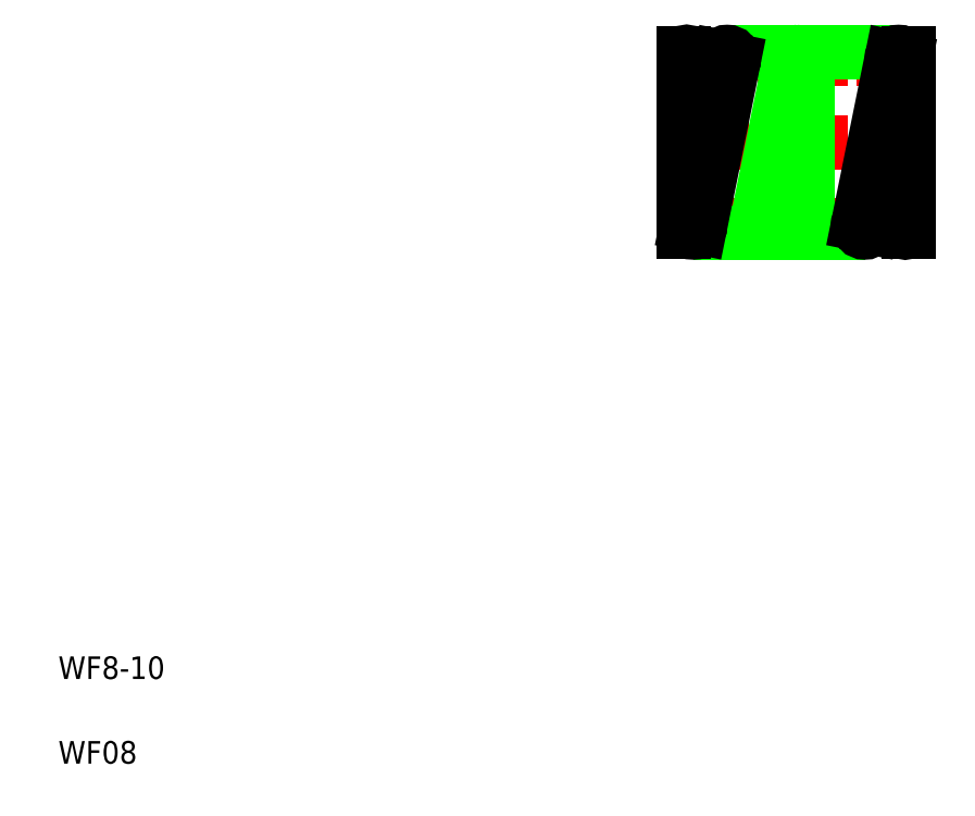
<metadata>
{"format":"dxf","ext":"dxf","renderer":"ezdxf+matplotlib","layout":"modelspace","background":"white","min_lineweight":24,"dpi":150}
</metadata>
<code>
0
SECTION
2
ENTITIES
0
LINE
8
CENTER
10
29.9
20
30.03
30
0
11
40.55
21
30.03
31
0
0
LINE
8
CENTER
10
29.9
20
33.73
30
0
11
40.55
21
33.73
31
0
0
LINE
8
CENTER
10
29.9
20
26.33
30
0
11
40.55
21
26.33
31
0
0
LINE
8
0
10
32.17
20
34.03
30
0
11
39.77
21
34.03
31
0
0
LINE
8
0
10
30.67
20
26.03
30
0
11
38.27
21
26.03
31
0
0
ARC
8
0
10
35.57
20
26.33
30
0
40
0.3
50
60
51
300
0
CIRCLE
8
0
10
33.77
20
26.33
30
0
40
0.3
0
LINE
8
0
10
35.72
20
26.07
30
0
11
35.72
21
33.99
31
0
0
CIRCLE
8
0
10
30.67
20
26.33
30
0
40
0.3
0
ARC
8
0
10
30.07
20
26.33
30
0
40
0.3
50
300
51
60
0
LINE
8
0
10
30.22
20
33.99
30
0
11
30.22
21
26.07
31
0
0
TEXT
8
0
10
2.5
20
2.5
30
0
40
1
1
WF08
0
TEXT
8
0
10
2.5
20
6.25
30
0
40
1
1
WF8-10
0
LINE
8
0
10
32.57
20
26.03
30
0
11
32.57
21
26.03
31
0
0
LINE
8
0
10
34.47
20
26.03
30
0
11
34.47
21
26.03
31
0
0
LINE
8
0
10
30.38
20
26.41
30
0
11
31.88
21
33.81
31
0
0
LINE
8
0
10
32.45
20
33.65
30
0
11
30.95
21
26.25
31
0
0
LINE
8
0
10
30.67
20
33.72
30
0
11
30.37
21
26.32
31
0
0
ARC
8
0
10
30.37
20
33.73
30
0
40
0.3
50
240
51
120
0
LINE
8
0
10
30.37
20
34.03
30
0
11
30.37
21
34.03
31
0
0
LINE
8
0
10
35.55
20
33.65
30
0
11
34.05
21
26.25
31
0
0
LINE
8
0
10
33.48
20
26.41
30
0
11
34.98
21
33.81
31
0
0
LINE
8
0
10
35.27
20
26.35
30
0
11
35.57
21
33.75
31
0
0
CIRCLE
8
0
10
32.17
20
33.73
30
0
40
0.3
0
ARC
8
0
10
35.87
20
33.73
30
0
40
0.3
50
120
51
240
0
CIRCLE
8
0
10
35.27
20
33.73
30
0
40
0.3
0
ARC
8
0
10
40.07
20
26.33
30
0
40
0.3
50
60
51
300
0
LINE
8
0
10
40.22
20
26.07
30
0
11
40.22
21
33.99
31
0
0
CIRCLE
8
0
10
38.27
20
26.33
30
0
40
0.3
0
LINE
8
0
10
40.05
20
33.65
30
0
11
38.55
21
26.25
31
0
0
LINE
8
0
10
39.77
20
26.35
30
0
11
40.07
21
33.75
31
0
0
LINE
8
0
10
37.98
20
26.41
30
0
11
39.48
21
33.81
31
0
0
CIRCLE
8
0
10
39.77
20
33.73
30
0
40
0.3
0
ARC
8
0
10
40.37
20
33.73
30
0
40
0.3
50
120
51
240
0
ENDSEC
0
EOF

</code>
